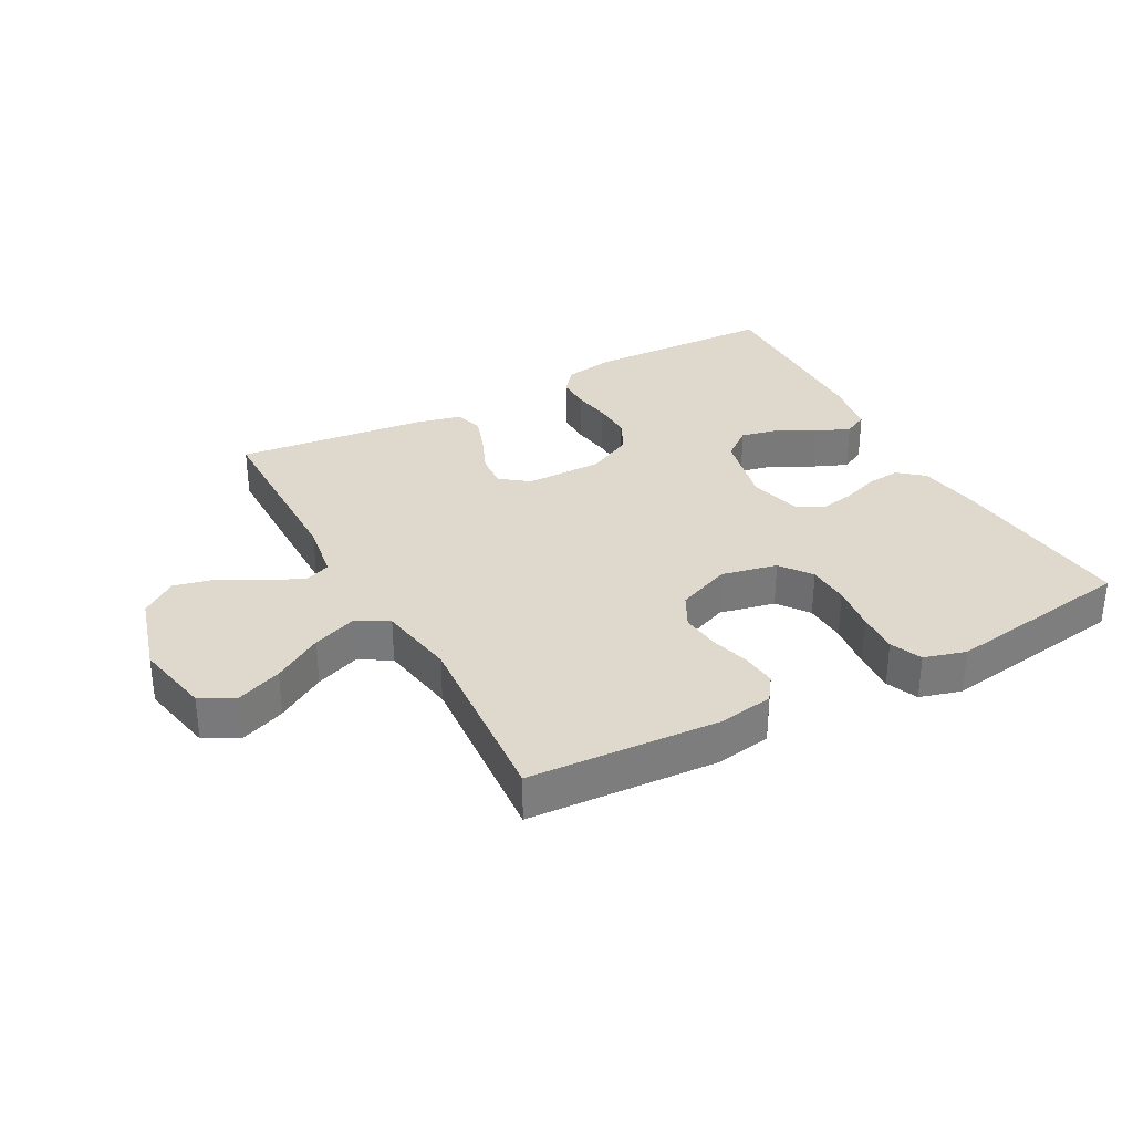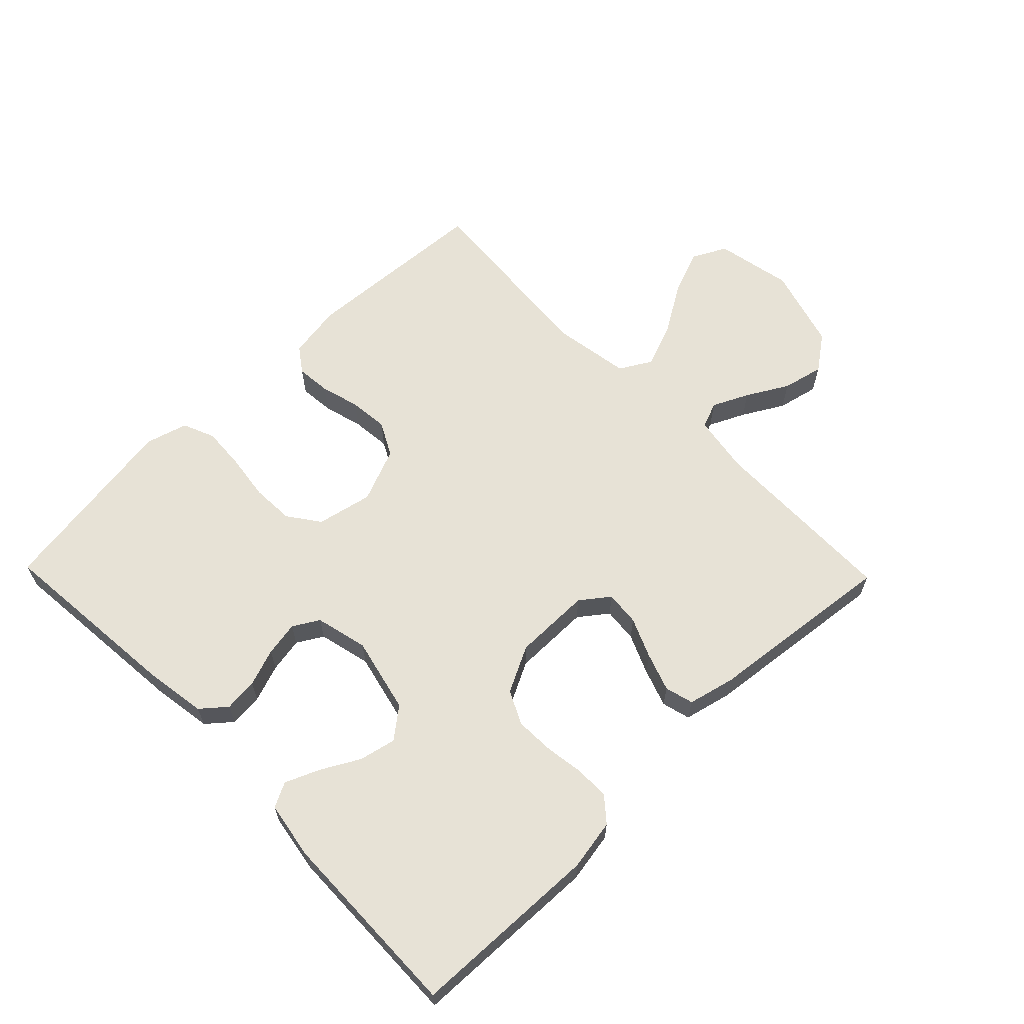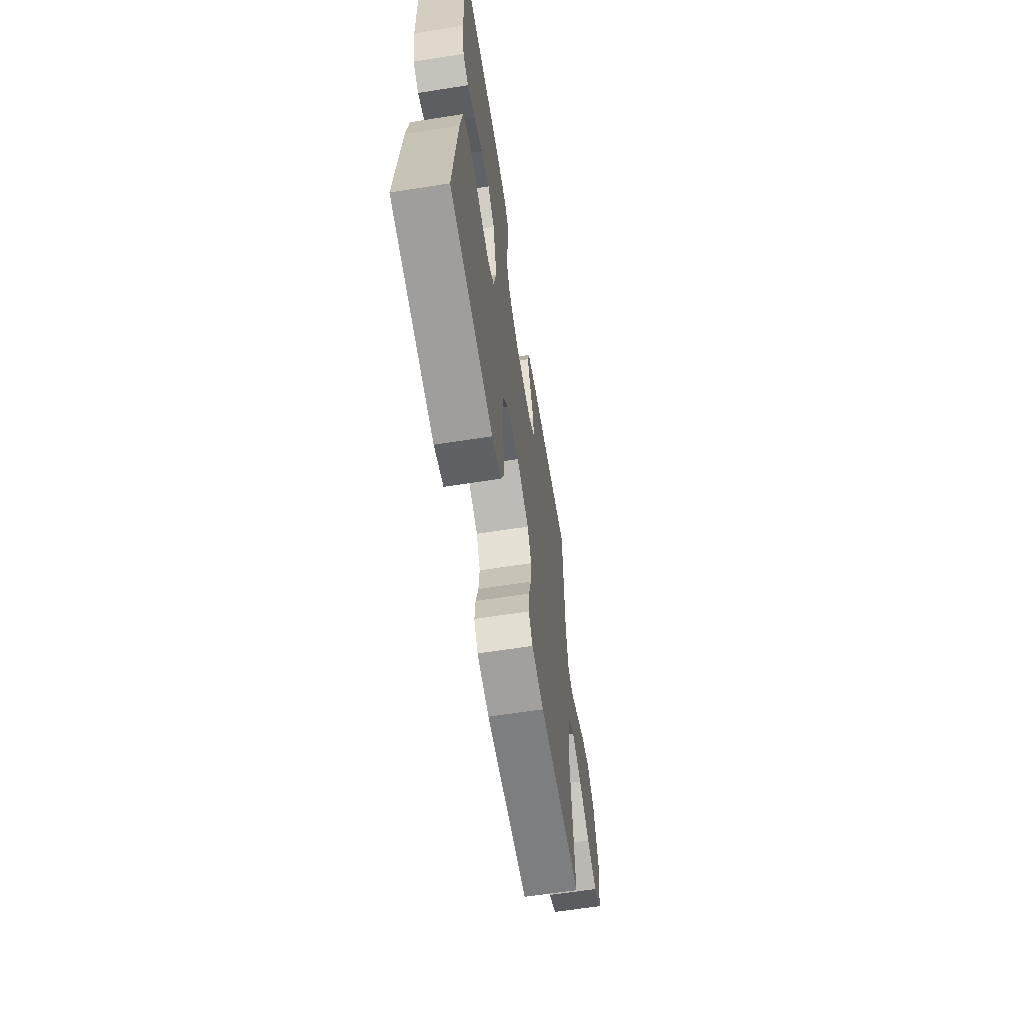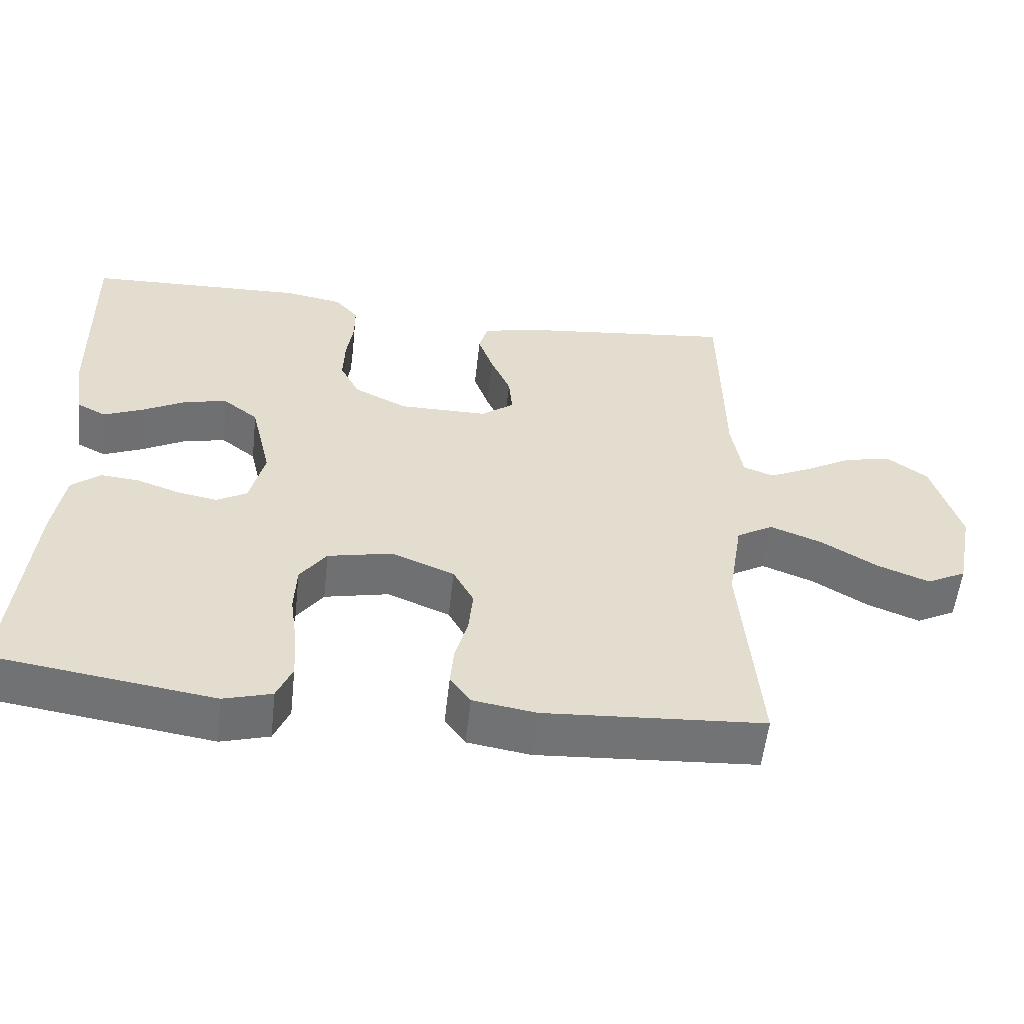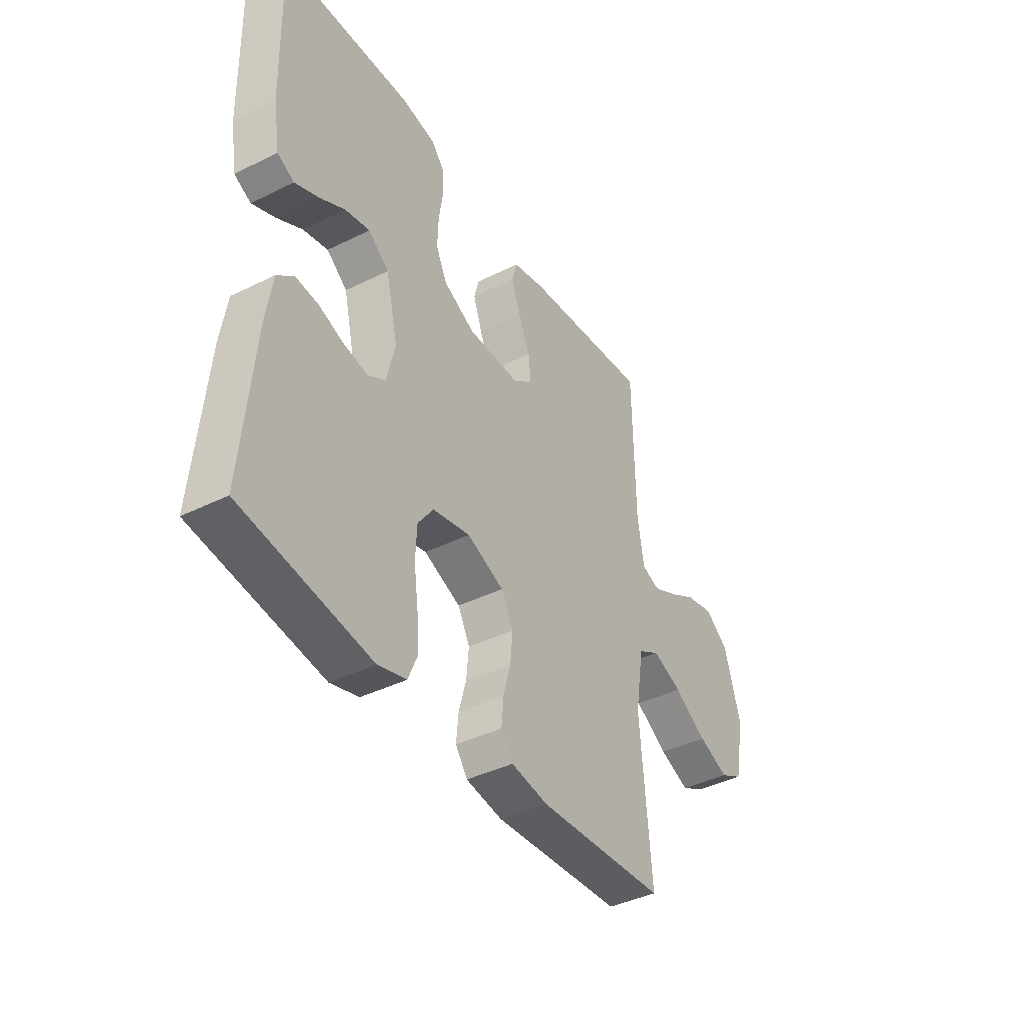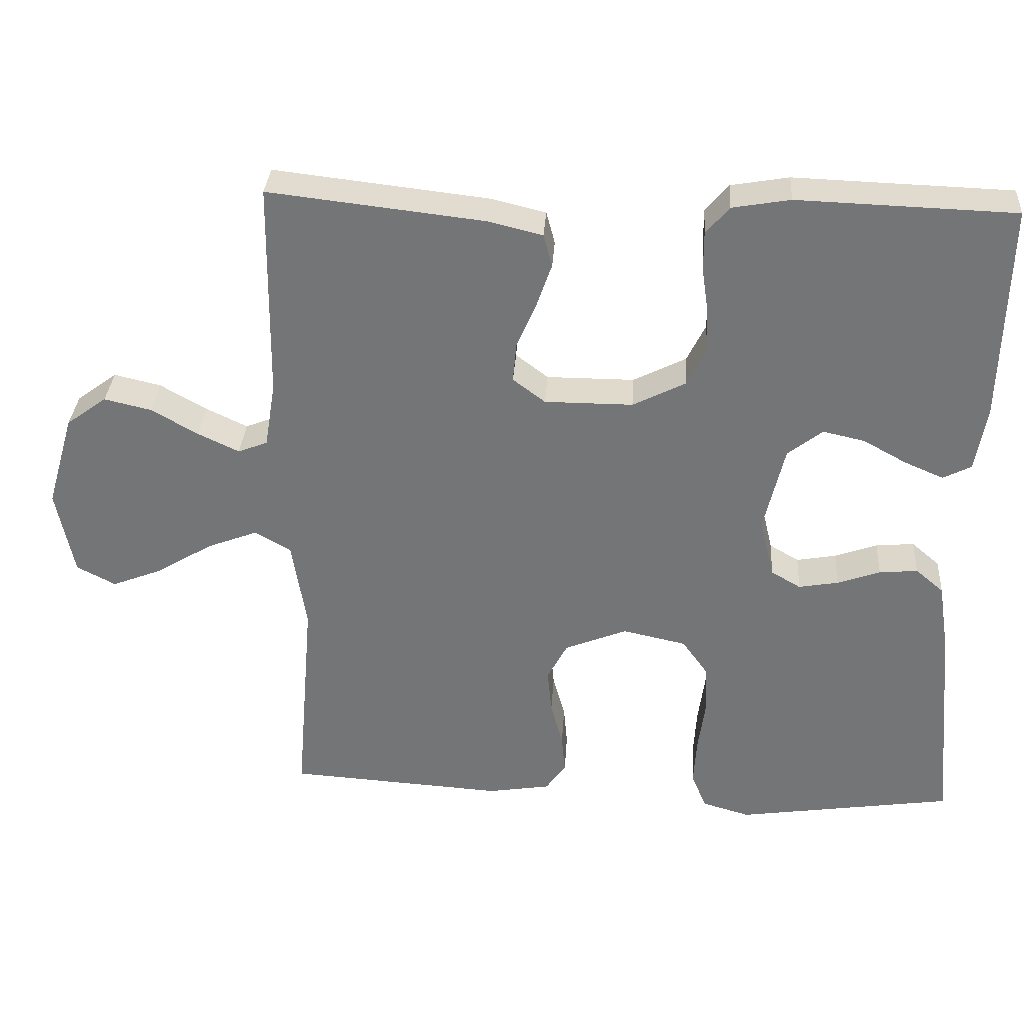
<metadata>
{"format":"obj","ext":"obj","renderer":"f3d","projection":"perspective","resolution":1024,"background":"white","views":[{"elev":32.2,"azim":151.4,"up":"+Y"},{"elev":63.2,"azim":-44.2,"up":"+Y"},{"elev":-62.8,"azim":-81.0,"up":"+Z"},{"elev":-55.9,"azim":-6.3,"up":"+Z"},{"elev":-40.6,"azim":-58.8,"up":"+Z"},{"elev":33.1,"azim":-176.2,"up":"+Z"}]}
</metadata>
<code>
v 0.5 0.07 0.5
v 0.504 0.07 0.2
v 0.519 0.07 0.108
v 0.56 0.07 0.092
v 0.617 0.07 0.119
v 0.682 0.07 0.156
v 0.747 0.07 0.171
v 0.803 0.07 0.13
v 0.841 0.07 0
v 0.817 0.07 -0.121
v 0.763 0.07 -0.149
v 0.692 0.07 -0.121
v 0.615 0.07 -0.074
v 0.545 0.07 -0.047
v 0.495 0.07 -0.076
v 0.475 0.07 -0.2
v 0.5 0.07 -0.5
v 0.2 0.07 -0.519
v 0.114 0.07 -0.505
v 0.086 0.07 -0.466
v 0.091 0.07 -0.411
v 0.108 0.07 -0.349
v 0.114 0.07 -0.287
v 0.086 0.07 -0.234
v 0 0.07 -0.199
v -0.088 0.07 -0.218
v -0.124 0.07 -0.268
v -0.127 0.07 -0.335
v -0.117 0.07 -0.409
v -0.113 0.07 -0.476
v -0.134 0.07 -0.526
v -0.2 0.07 -0.545
v -0.5 0.07 -0.5
v -0.473 0.07 -0.2
v -0.458 0.07 -0.104
v -0.419 0.07 -0.071
v -0.366 0.07 -0.076
v -0.307 0.07 -0.097
v -0.252 0.07 -0.107
v -0.211 0.07 -0.083
v -0.191 0.07 0
v -0.219 0.07 0.12
v -0.267 0.07 0.158
v -0.325 0.07 0.145
v -0.385 0.07 0.112
v -0.439 0.07 0.089
v -0.478 0.07 0.109
v -0.493 0.07 0.2
v -0.5 0.07 0.5
v -0.2 0.07 0.51
v -0.12 0.07 0.496
v -0.088 0.07 0.458
v -0.088 0.07 0.404
v -0.097 0.07 0.343
v -0.099 0.07 0.281
v -0.073 0.07 0.228
v 0 0.07 0.191
v 0.122 0.07 0.191
v 0.167 0.07 0.225
v 0.162 0.07 0.28
v 0.135 0.07 0.343
v 0.114 0.07 0.403
v 0.126 0.07 0.448
v 0.2 0.07 0.466
v 0.5 0 0.5
v 0.504 0 0.2
v 0.519 0 0.108
v 0.56 0 0.092
v 0.617 0 0.119
v 0.682 0 0.156
v 0.747 0 0.171
v 0.803 0 0.13
v 0.841 0 0
v 0.817 0 -0.121
v 0.763 0 -0.149
v 0.692 0 -0.121
v 0.615 0 -0.074
v 0.545 0 -0.047
v 0.495 0 -0.076
v 0.475 0 -0.2
v 0.5 0 -0.5
v 0.2 0 -0.519
v 0.114 0 -0.505
v 0.086 0 -0.466
v 0.091 0 -0.411
v 0.108 0 -0.349
v 0.114 0 -0.287
v 0.086 0 -0.234
v 0 0 -0.199
v -0.088 0 -0.218
v -0.124 0 -0.268
v -0.127 0 -0.335
v -0.117 0 -0.409
v -0.113 0 -0.476
v -0.134 0 -0.526
v -0.2 0 -0.545
v -0.5 0 -0.5
v -0.473 0 -0.2
v -0.458 0 -0.104
v -0.419 0 -0.071
v -0.366 0 -0.076
v -0.307 0 -0.097
v -0.252 0 -0.107
v -0.211 0 -0.083
v -0.191 0 0
v -0.219 0 0.12
v -0.267 0 0.158
v -0.325 0 0.145
v -0.385 0 0.112
v -0.439 0 0.089
v -0.478 0 0.109
v -0.493 0 0.2
v -0.5 0 0.5
v -0.2 0 0.51
v -0.12 0 0.496
v -0.088 0 0.458
v -0.088 0 0.404
v -0.097 0 0.343
v -0.099 0 0.281
v -0.073 0 0.228
v 0 0 0.191
v 0.122 0 0.191
v 0.167 0 0.225
v 0.162 0 0.28
v 0.135 0 0.343
v 0.114 0 0.403
v 0.126 0 0.448
v 0.2 0 0.466
f 63 64 1 2
f 60 61 62 63
f 60 63 2 3
f 59 60 3
f 58 59 3 4
f 57 58 4
f 51 52 53 54
f 51 54 55
f 50 51 55
f 49 50 55
f 48 49 55 56
f 44 45 46 47
f 44 47 48 56
f 35 36 37 38
f 35 38 39
f 34 35 39
f 33 34 39
f 32 33 39 40
f 28 29 30 31
f 28 31 32 40
f 19 20 21 22
f 19 22 23
f 16 17 18 19
f 15 16 19 23
f 14 15 23 24
f 10 11 12 13
f 10 13 14
f 9 10 14
f 8 9 14
f 5 6 7 8
f 4 5 8 14
f 57 4 14 24
f 43 44 56
f 42 43 56 57
f 41 42 57 24
f 27 28 40 41
f 26 27 41
f 25 26 41
f 24 25 41
f 66 65 128 127
f 127 126 125 124
f 67 66 127 124
f 67 124 123
f 68 67 123 122
f 68 122 121
f 118 117 116 115
f 119 118 115
f 119 115 114
f 119 114 113
f 120 119 113 112
f 111 110 109 108
f 120 112 111 108
f 102 101 100 99
f 103 102 99
f 103 99 98
f 103 98 97
f 104 103 97 96
f 95 94 93 92
f 104 96 95 92
f 86 85 84 83
f 87 86 83
f 83 82 81 80
f 87 83 80 79
f 88 87 79 78
f 77 76 75 74
f 78 77 74
f 78 74 73
f 78 73 72
f 72 71 70 69
f 78 72 69 68
f 88 78 68 121
f 120 108 107
f 121 120 107 106
f 88 121 106 105
f 105 104 92 91
f 105 91 90
f 105 90 89
f 105 89 88
f 1 65 66 2
f 2 66 67 3
f 3 67 68 4
f 4 68 69 5
f 5 69 70 6
f 6 70 71 7
f 7 71 72 8
f 8 72 73 9
f 9 73 74 10
f 10 74 75 11
f 11 75 76 12
f 12 76 77 13
f 13 77 78 14
f 14 78 79 15
f 15 79 80 16
f 16 80 81 17
f 17 81 82 18
f 18 82 83 19
f 19 83 84 20
f 20 84 85 21
f 21 85 86 22
f 22 86 87 23
f 23 87 88 24
f 24 88 89 25
f 25 89 90 26
f 26 90 91 27
f 27 91 92 28
f 28 92 93 29
f 29 93 94 30
f 30 94 95 31
f 31 95 96 32
f 32 96 97 33
f 33 97 98 34
f 34 98 99 35
f 35 99 100 36
f 36 100 101 37
f 37 101 102 38
f 38 102 103 39
f 39 103 104 40
f 40 104 105 41
f 41 105 106 42
f 42 106 107 43
f 43 107 108 44
f 44 108 109 45
f 45 109 110 46
f 46 110 111 47
f 47 111 112 48
f 48 112 113 49
f 49 113 114 50
f 50 114 115 51
f 51 115 116 52
f 52 116 117 53
f 53 117 118 54
f 54 118 119 55
f 55 119 120 56
f 56 120 121 57
f 57 121 122 58
f 58 122 123 59
f 59 123 124 60
f 60 124 125 61
f 61 125 126 62
f 62 126 127 63
f 63 127 128 64
f 64 128 65 1

</code>
